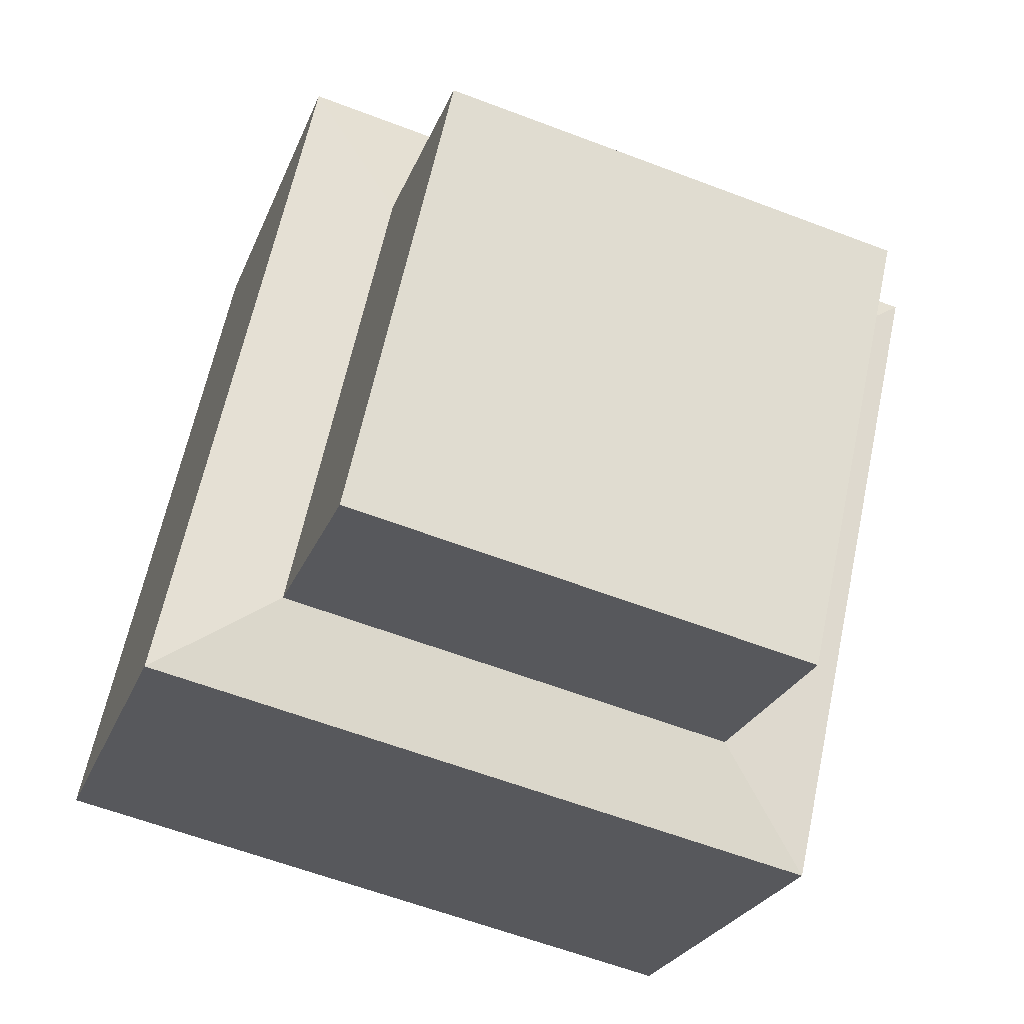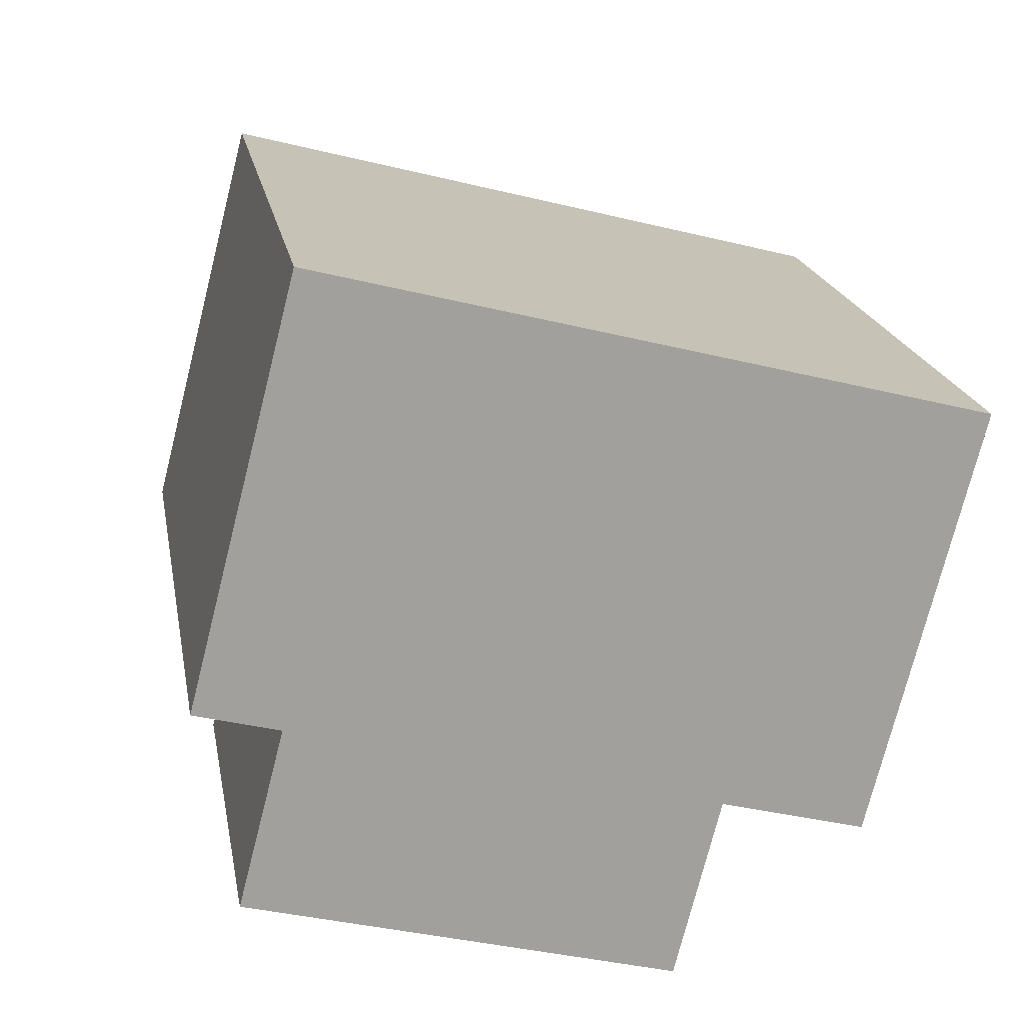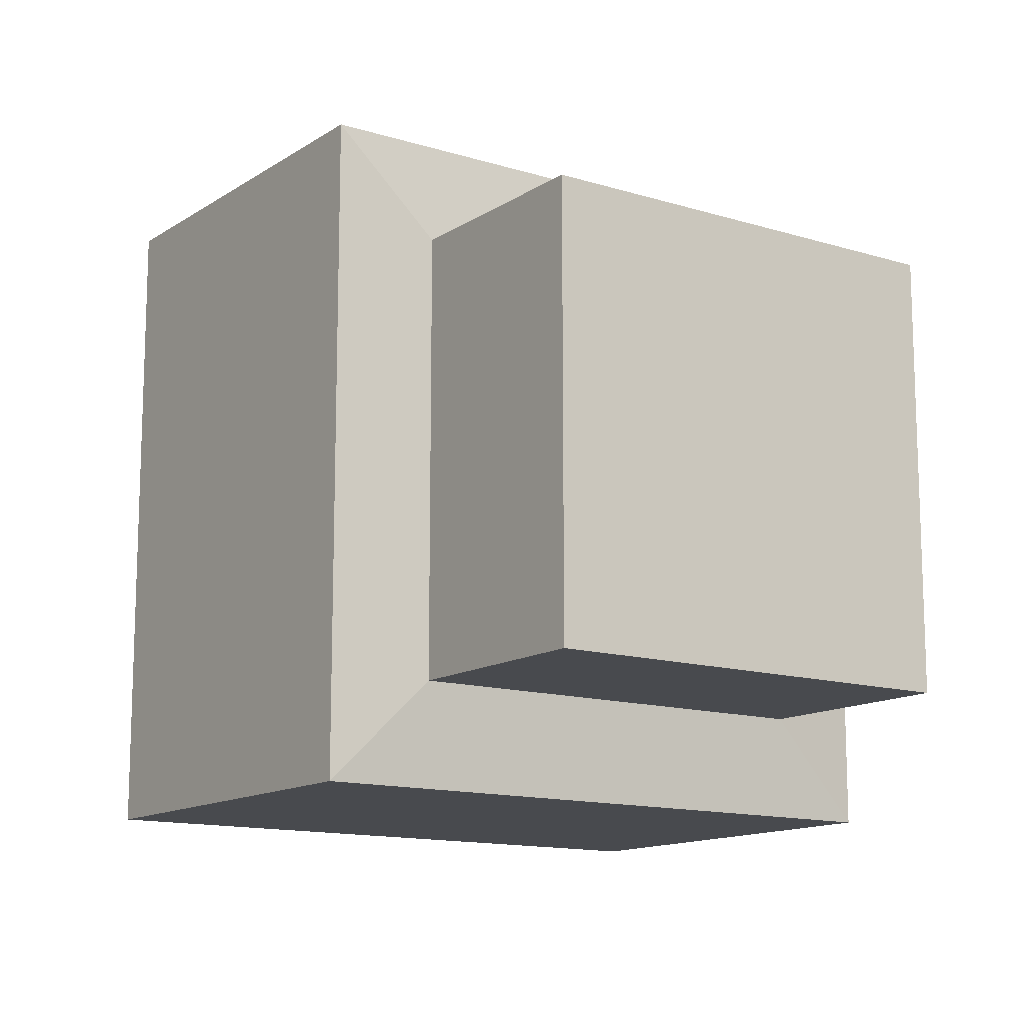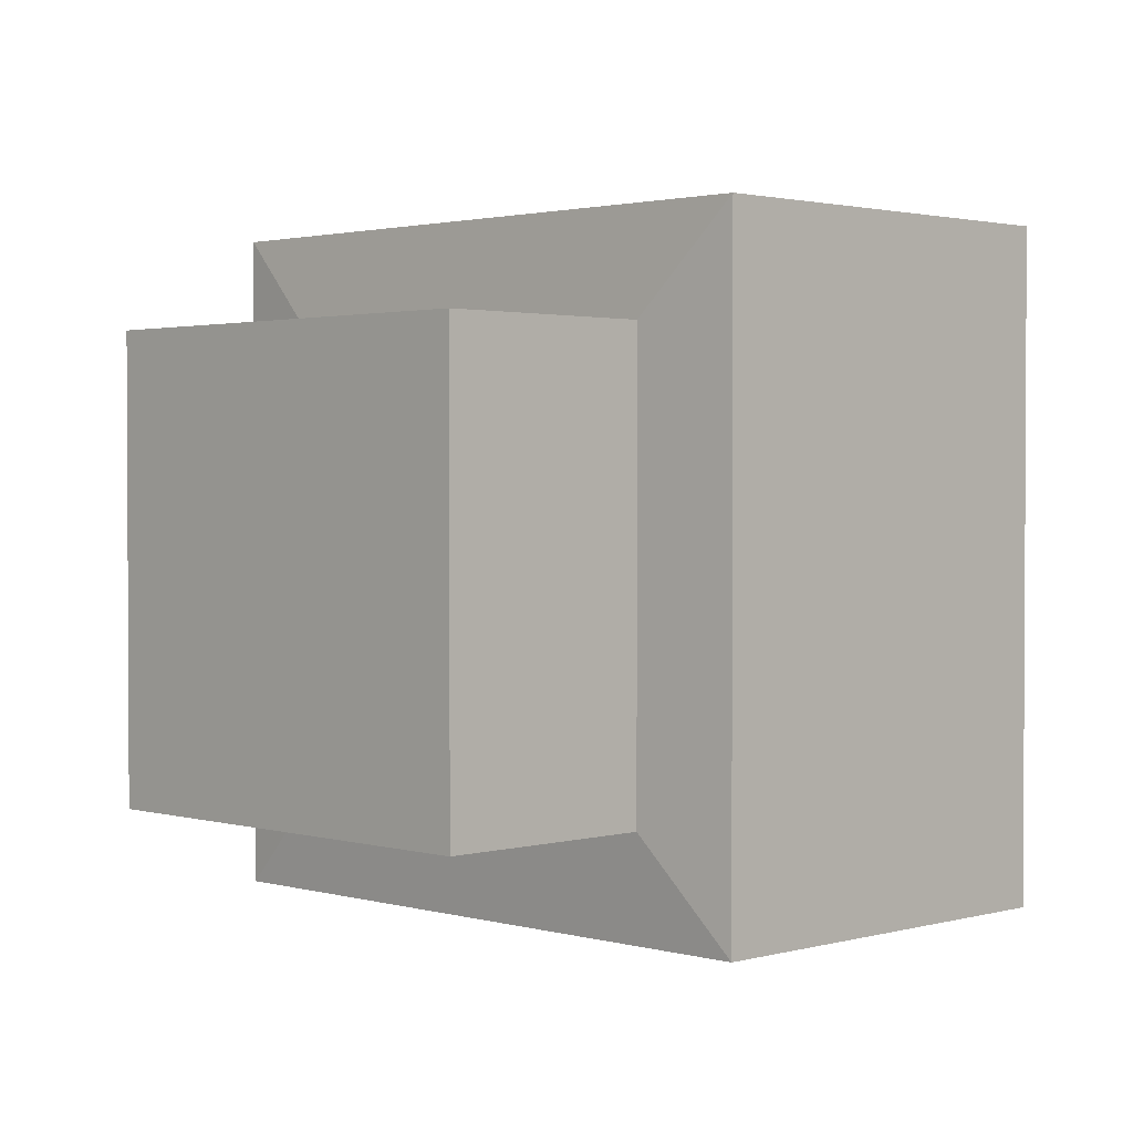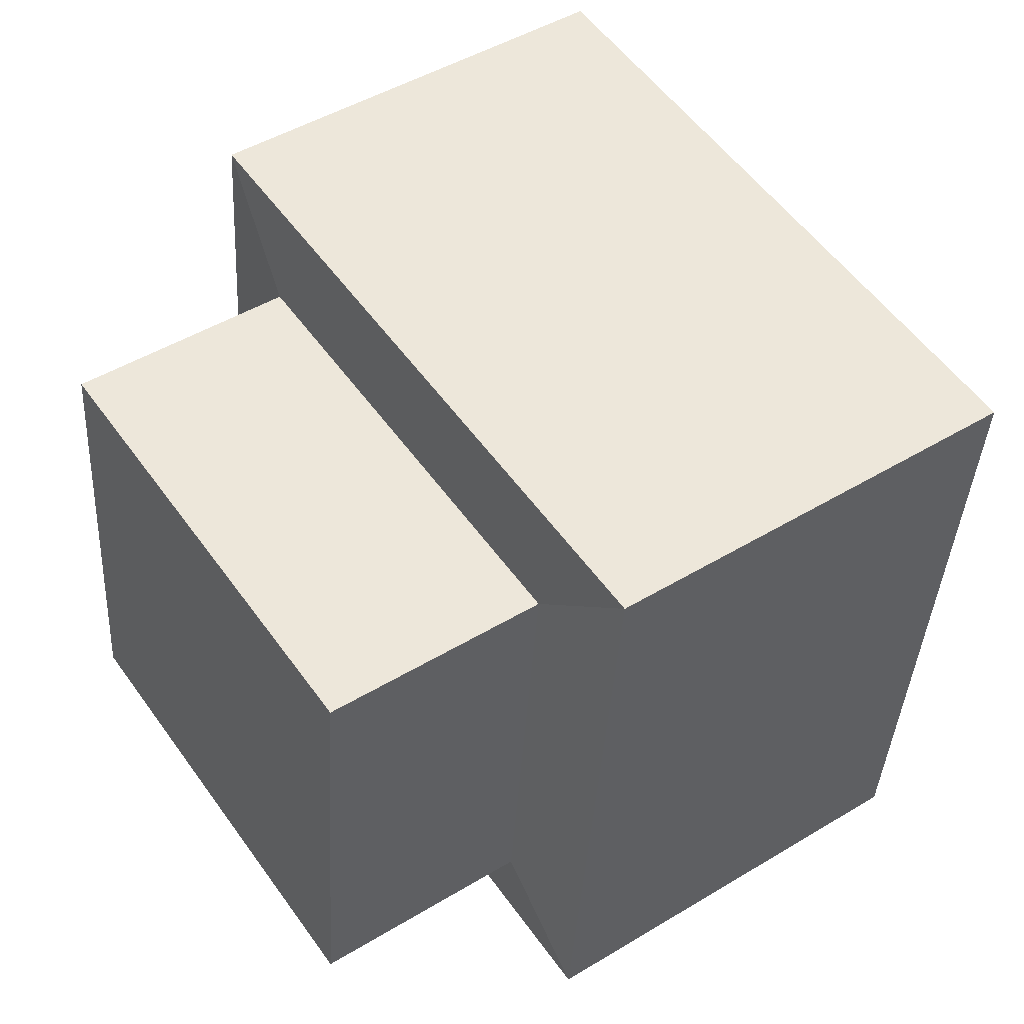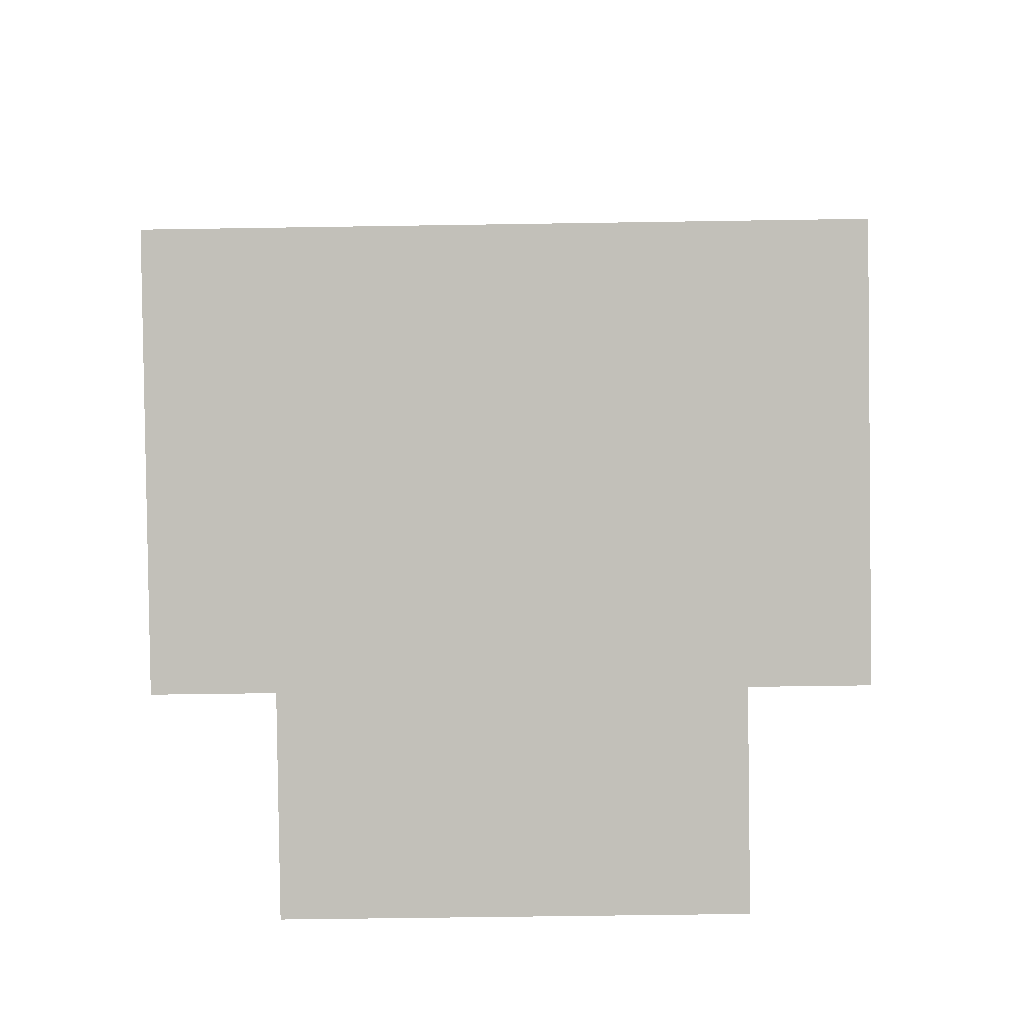
<metadata>
{"format":"obj","ext":"obj","renderer":"f3d","projection":"perspective","resolution":1024,"background":"white","views":[{"elev":-60.5,"azim":-111.3,"up":"+Y"},{"elev":-38.0,"azim":72.7,"up":"+Y"},{"elev":-13.2,"azim":-90.5,"up":"+Z"},{"elev":1.8,"azim":-10.1,"up":"+Z"},{"elev":-38.9,"azim":-3.2,"up":"+Y"},{"elev":-52.4,"azim":91.0,"up":"+Y"}]}
</metadata>
<code>
o Cube
v -0.07732 -0.07838 0.125
v 0.02413 -0.008466 0.125
v -0.07732 -0.07838 -0.125
v 0.02413 -0.008466 -0.125
v 0.06454 -0.2842 0.125
v 0.166 -0.2143 0.125
v 0.06454 -0.2842 -0.125
v 0.166 -0.2143 -0.125
v -0.00419 0.04194 0.1826
v -0.00419 0.04194 -0.1826
v 0.203 -0.2587 0.1826
v 0.203 -0.2587 -0.1826
v 0.1893 0.1753 0.1826
v 0.1893 0.1753 -0.1826
v 0.3965 -0.1254 0.1826
v 0.3965 -0.1254 -0.1826
f 4 3 1
f 4 8 7
f 6 5 7
f 2 1 5
f 3 7 5
f 2 9 10
f 12 16 15
f 2 6 11
f 4 10 12
f 8 12 11
f 16 14 13
f 9 13 14
f 11 15 13
f 12 10 14
f 2 4 1
f 3 4 7
f 8 6 7
f 6 2 5
f 1 3 5
f 4 2 10
f 11 12 15
f 9 2 11
f 8 4 12
f 6 8 11
f 15 16 13
f 10 9 14
f 9 11 13
f 16 12 14

</code>
